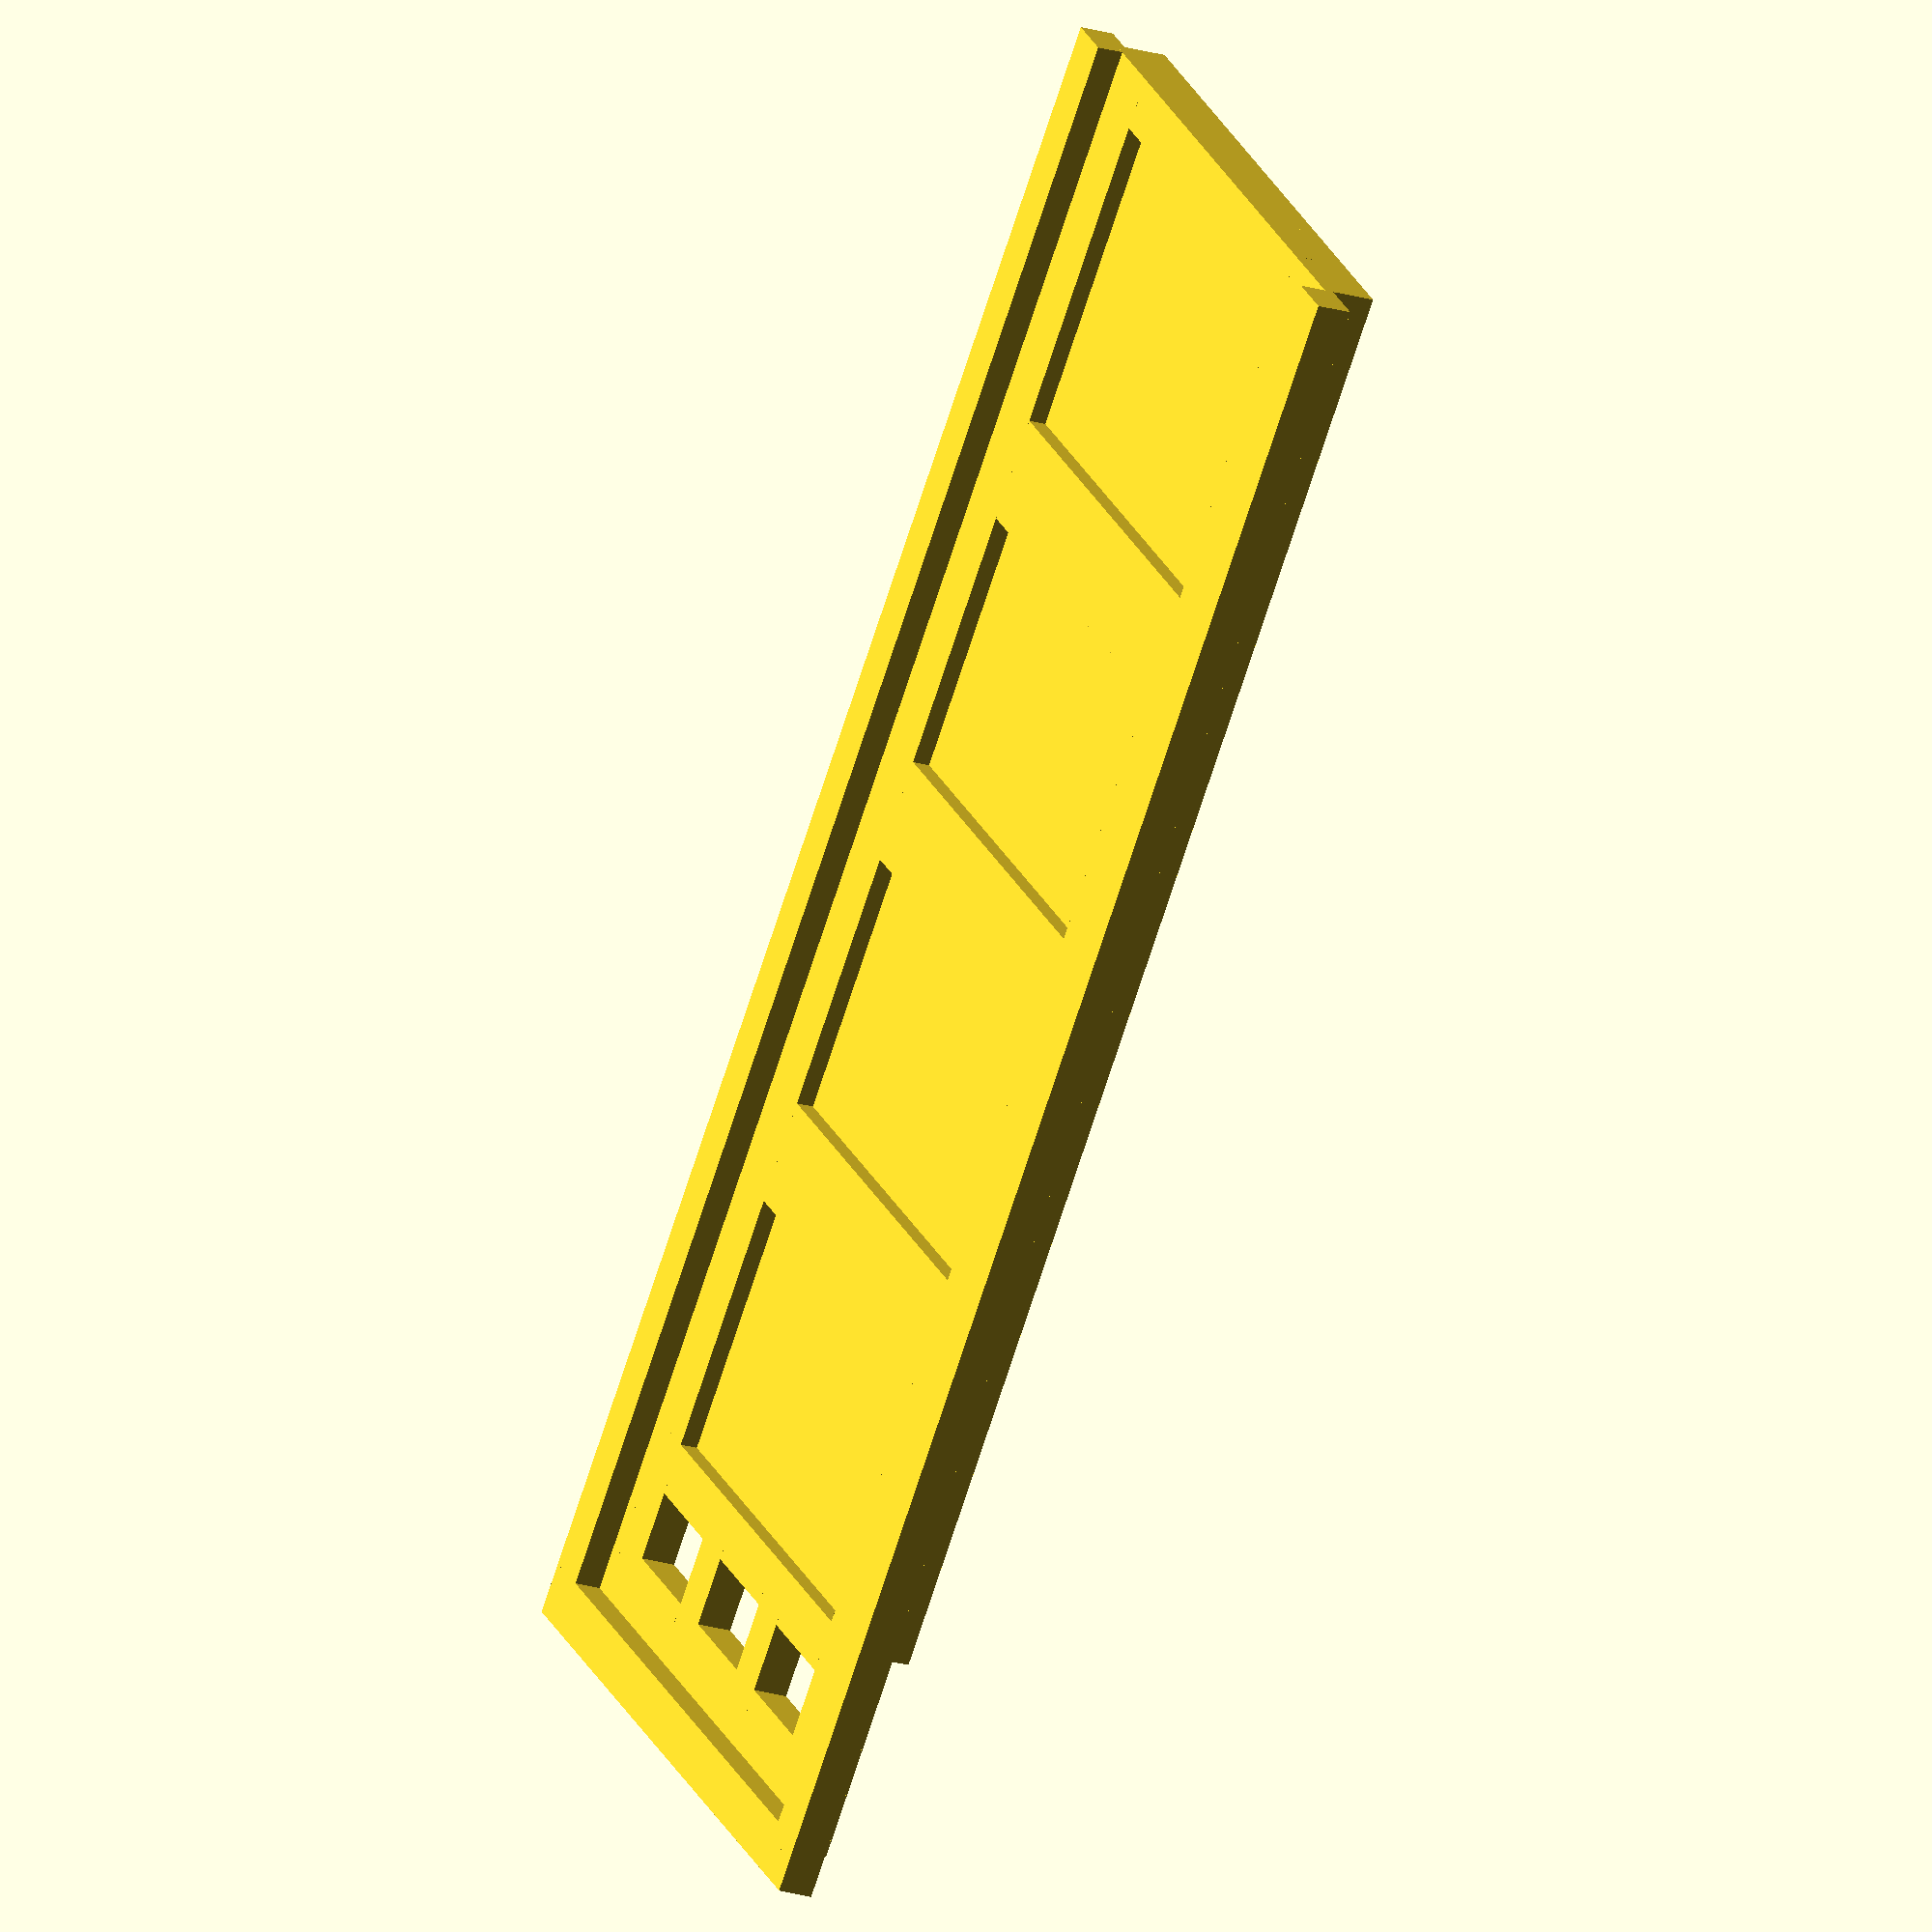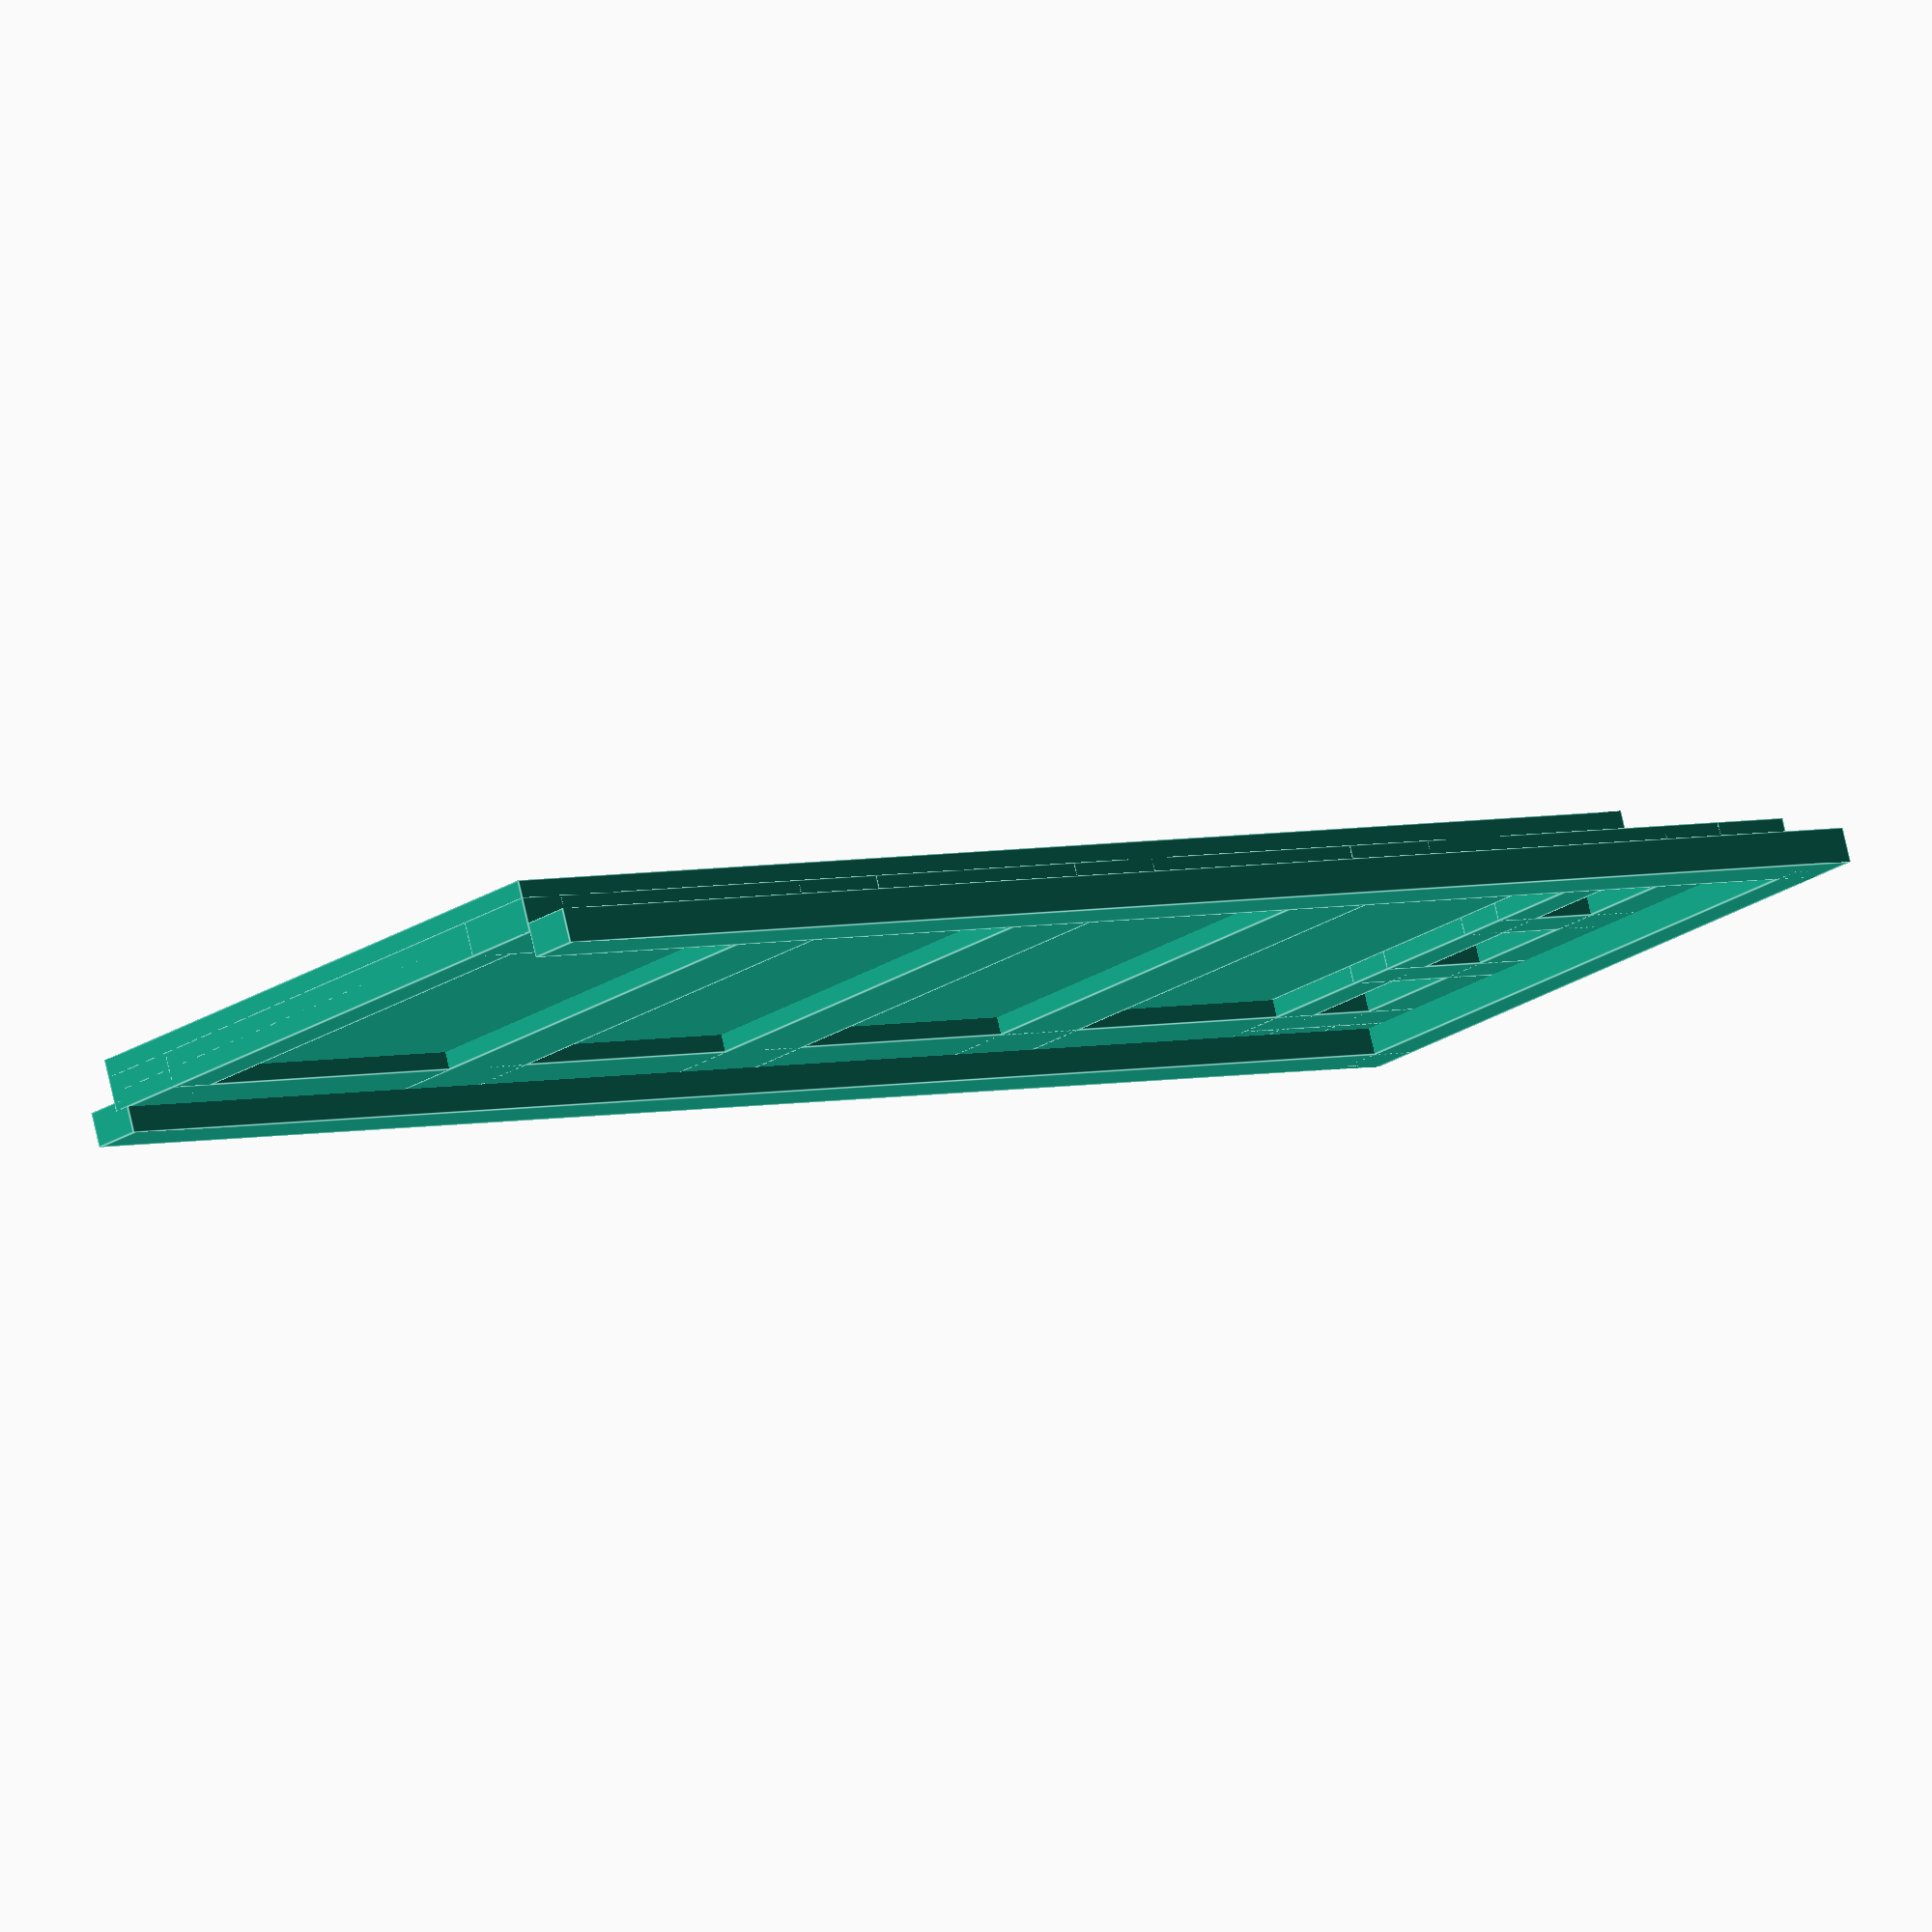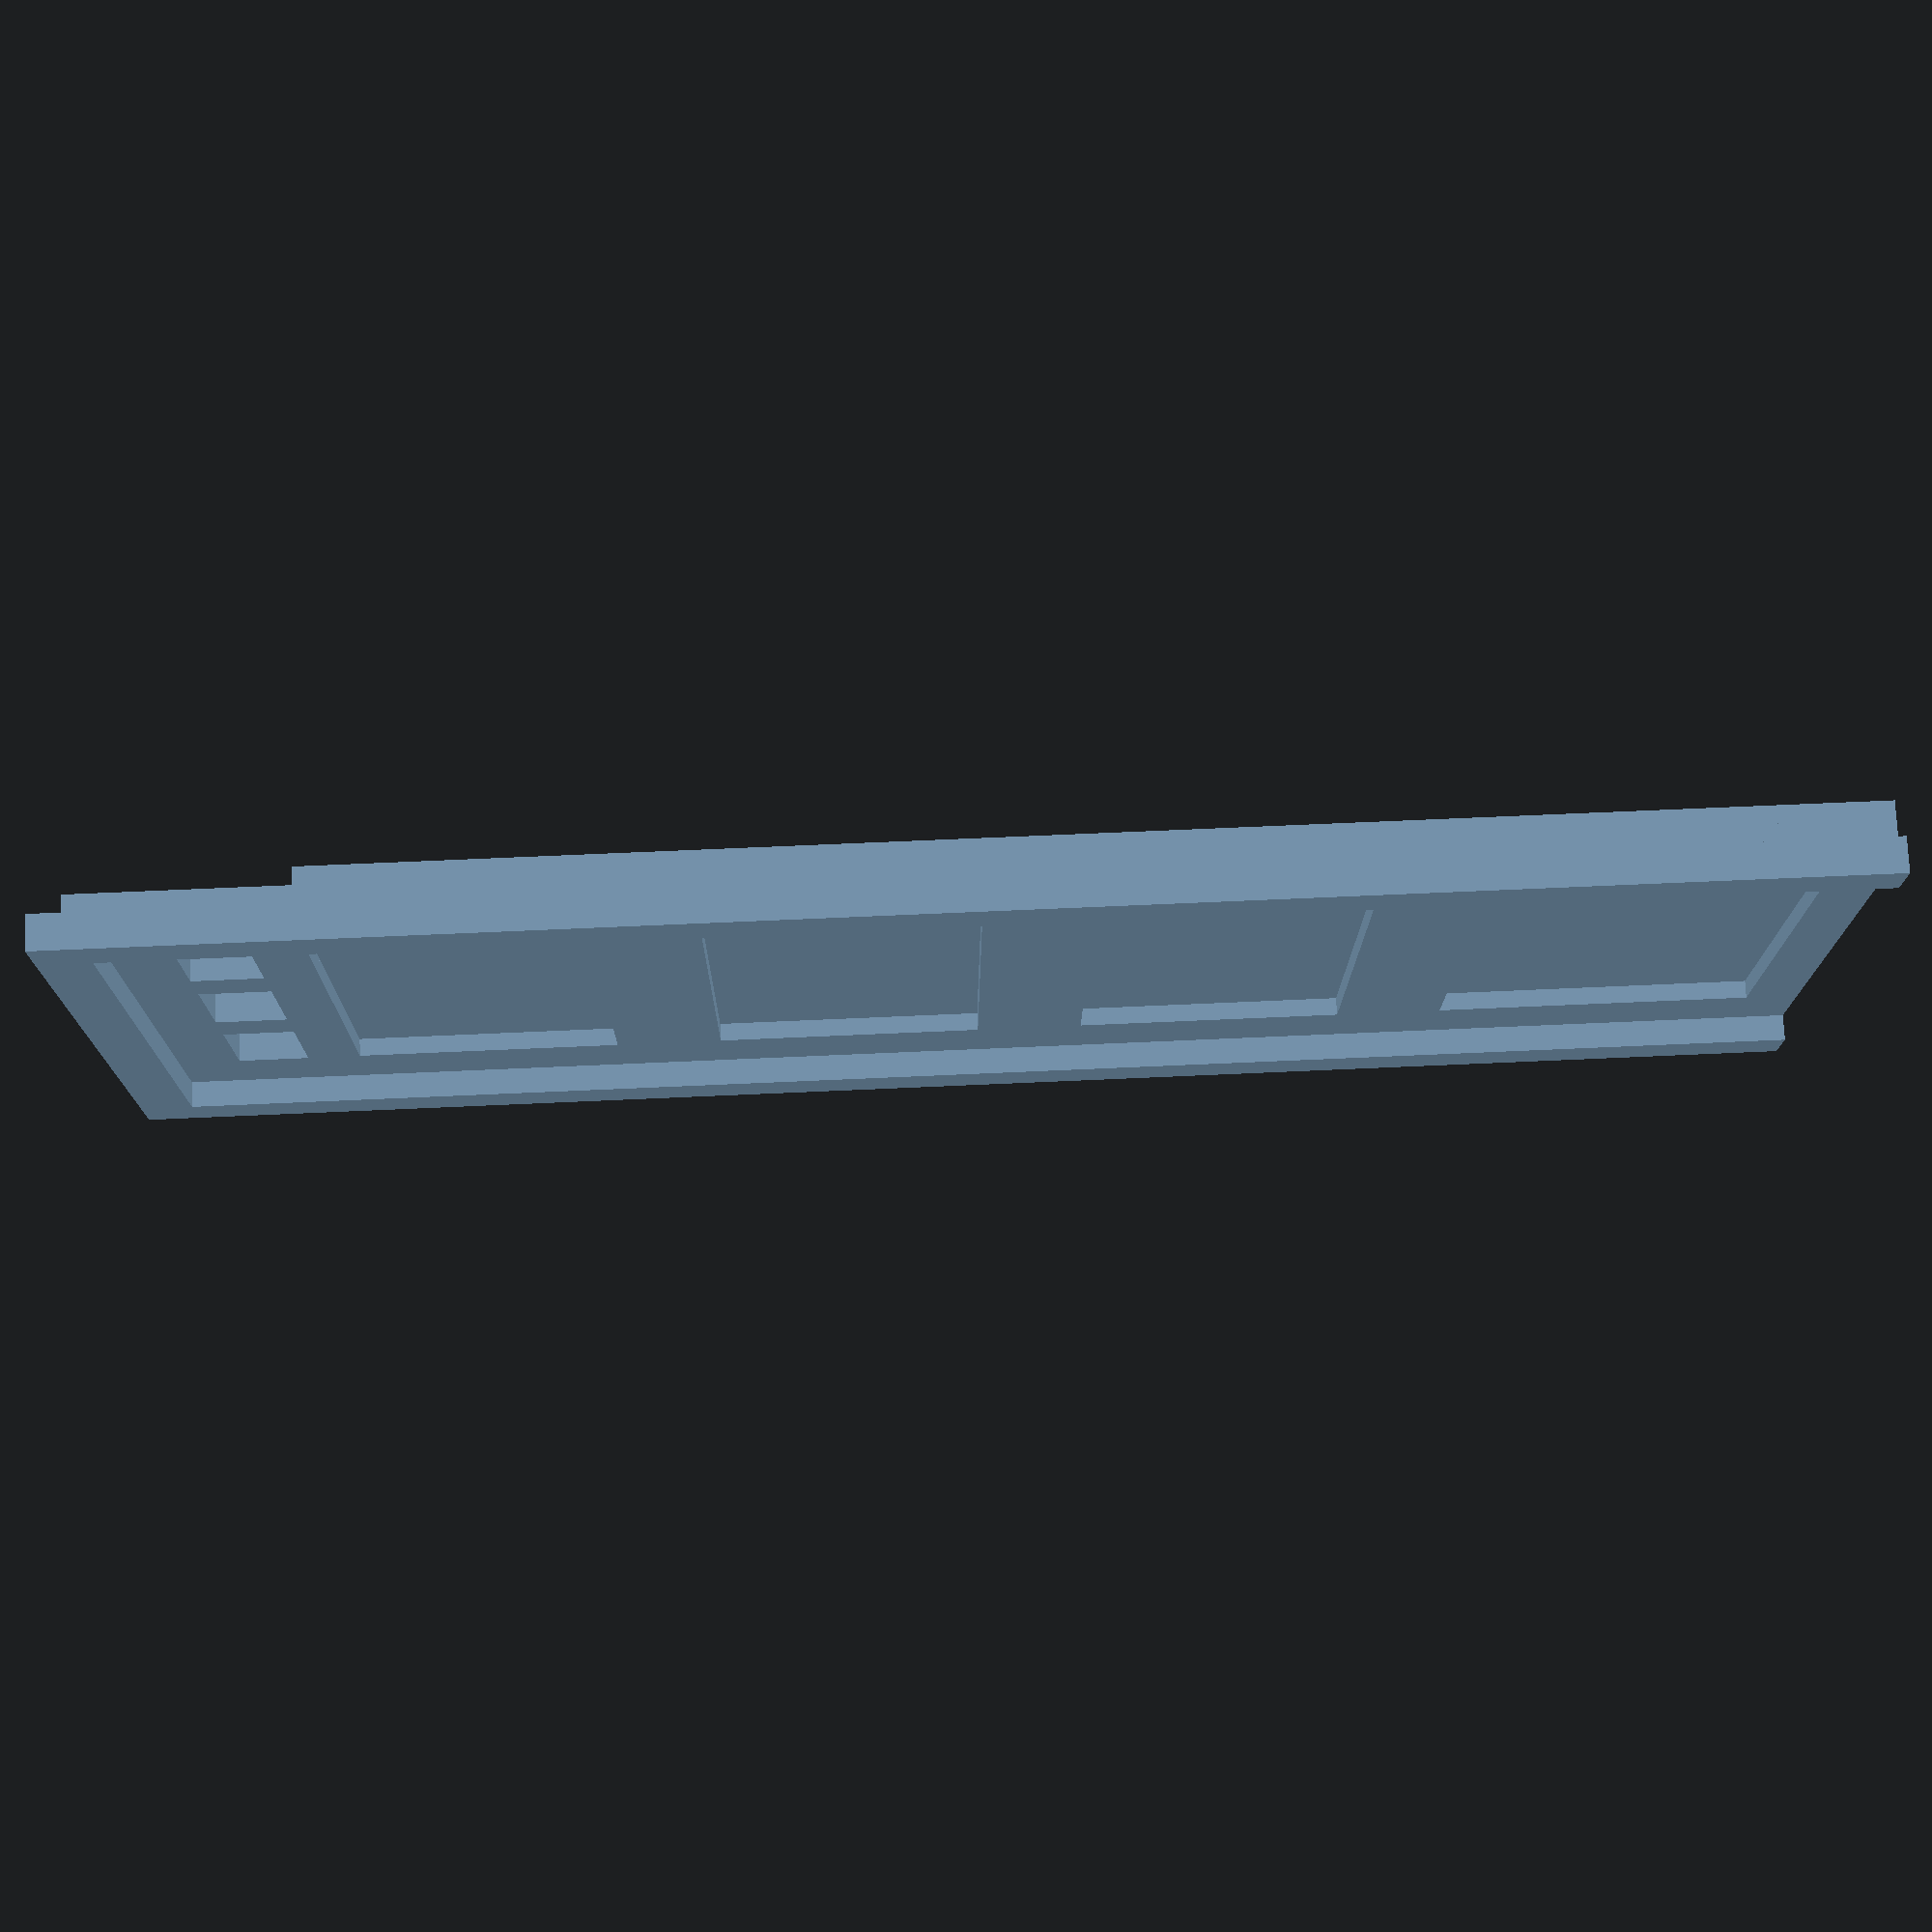
<openscad>
module panel_door(width=3*12, height=8*12, transom_height=1*12, transomwindow_quantity=3, boardwidth=3, boardthickness=2, number_panels=4) {
	//door core:
	translate([0,boardthickness/2,0])
		cube([width, boardthickness, height-transom_height]);

	//horizontal door border:
	translate([0,0,0]) 
		cube([width,boardthickness,boardwidth]);
	translate([0,0,height-transom_height]) 
		cube([width,boardthickness,boardwidth]);
	translate([0,0,height-boardwidth-boardthickness]) 
		cube([width,boardthickness,boardwidth+boardthickness]);

	//vertical door border
	translate([0,0,0]) 
		cube([boardwidth+boardthickness,boardthickness,height]);
	translate([width-boardwidth-boardthickness,0,0]) 	
		cube([boardwidth+boardthickness,boardthickness,height]);
	
	//transom windows:
	transomwindow_width = (width-boardwidth-boardthickness*2)/ transomwindow_quantity;
	for (i = [1:1:transomwindow_quantity])
		translate([(i*transomwindow_width)+boardthickness,0,height-transom_height]) 
			cube([boardwidth,boardthickness,transom_height]);
	
	for (i = [1:1:number_panels-1])
		translate([0,0,((height-transom_height)/number_panels)*i]) 
			cube([width,boardthickness,boardwidth*2]);

	//door frame:
	translate([-boardwidth/2,-boardwidth/2,height-boardwidth/2])
		cube([width+boardwidth,boardthickness,boardwidth]);
	translate([0,-boardwidth/2,0])
		rotate([0,-90,0])
			cube([height+boardwidth/2,boardthickness,boardwidth]);
	translate([width+boardthickness,-boardwidth/2,0])
		rotate([0,-90,0])
			cube([height+boardwidth/2,boardthickness,boardwidth]);
}

panel_door();
</openscad>
<views>
elev=72.7 azim=289.9 roll=162.0 proj=o view=wireframe
elev=176.1 azim=199.1 roll=312.8 proj=o view=edges
elev=113.0 azim=99.0 roll=92.6 proj=p view=wireframe
</views>
